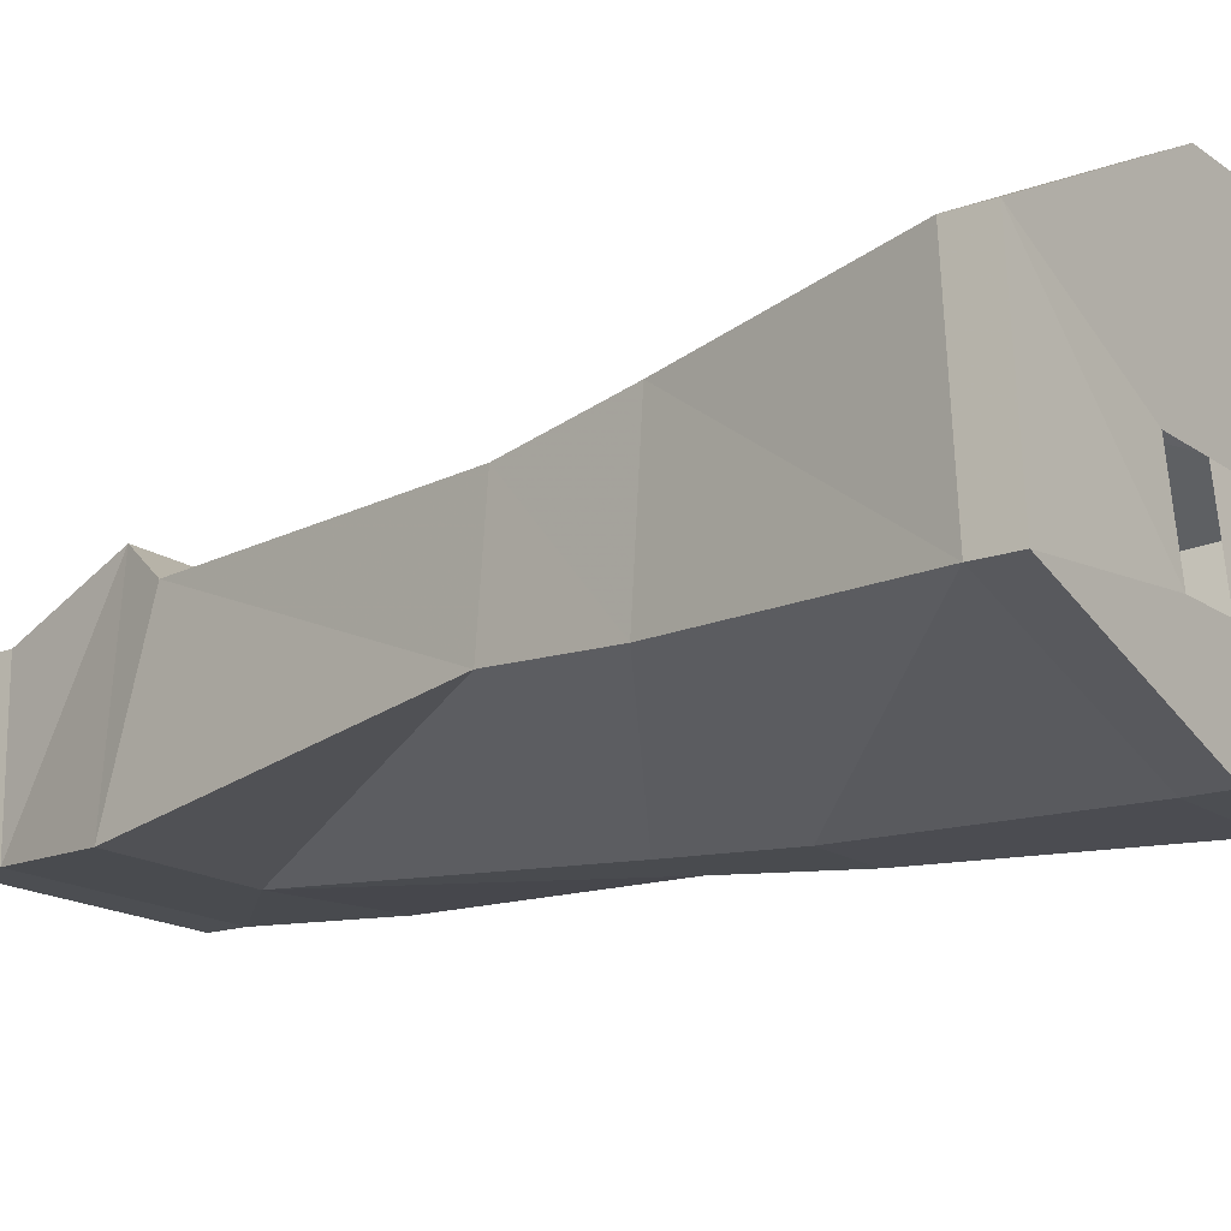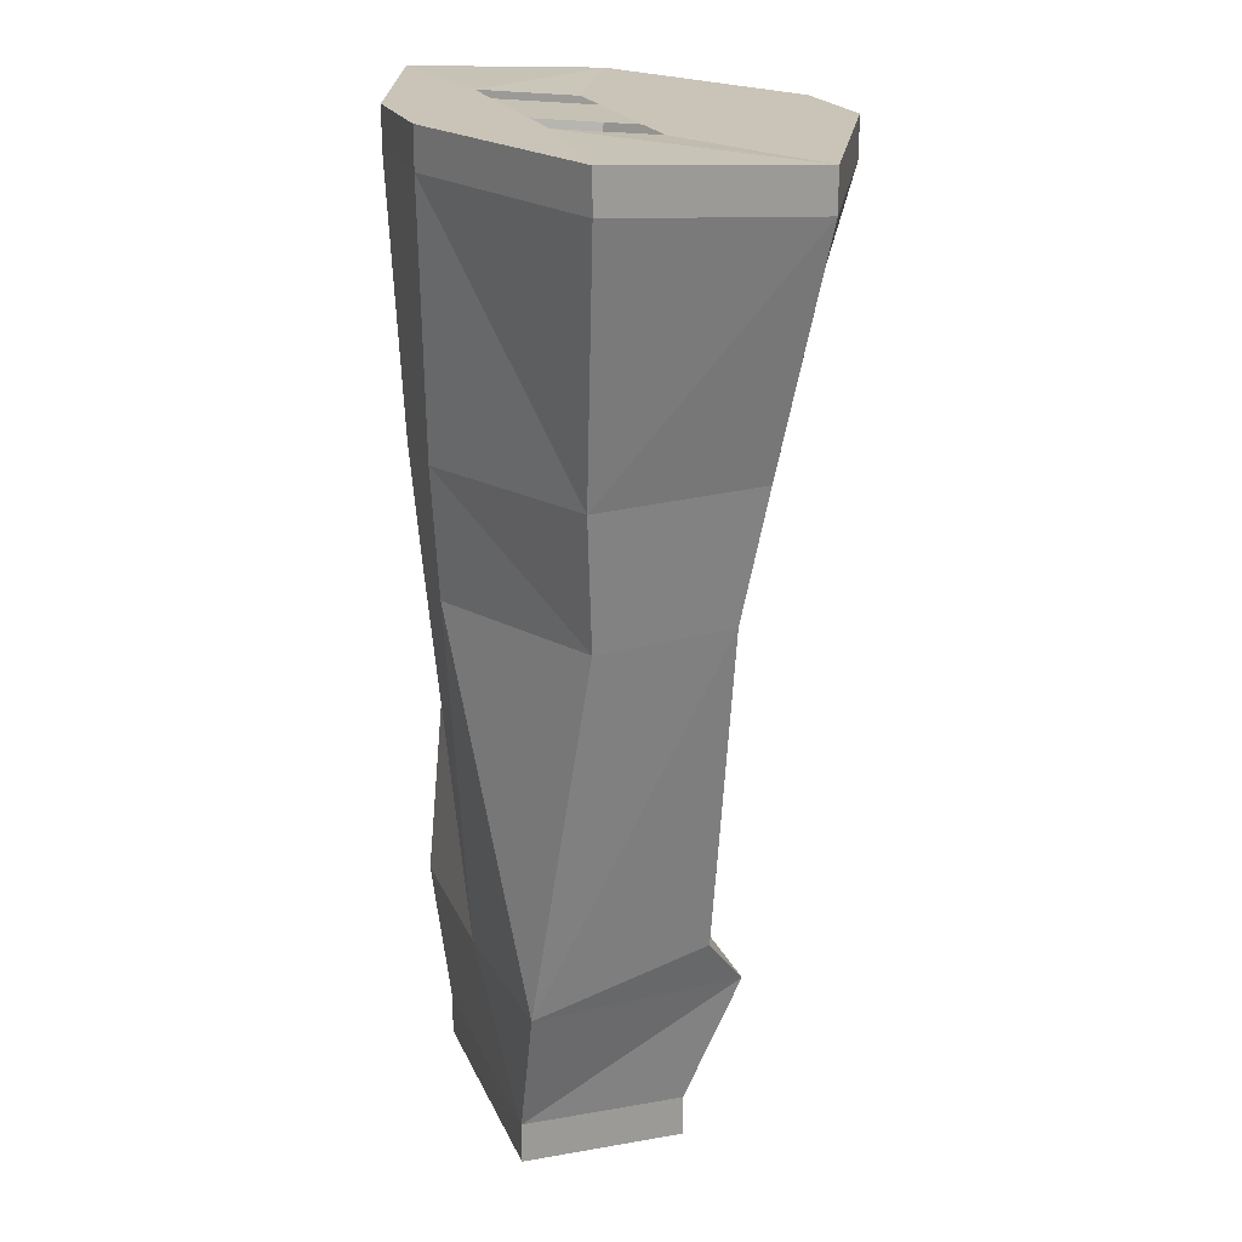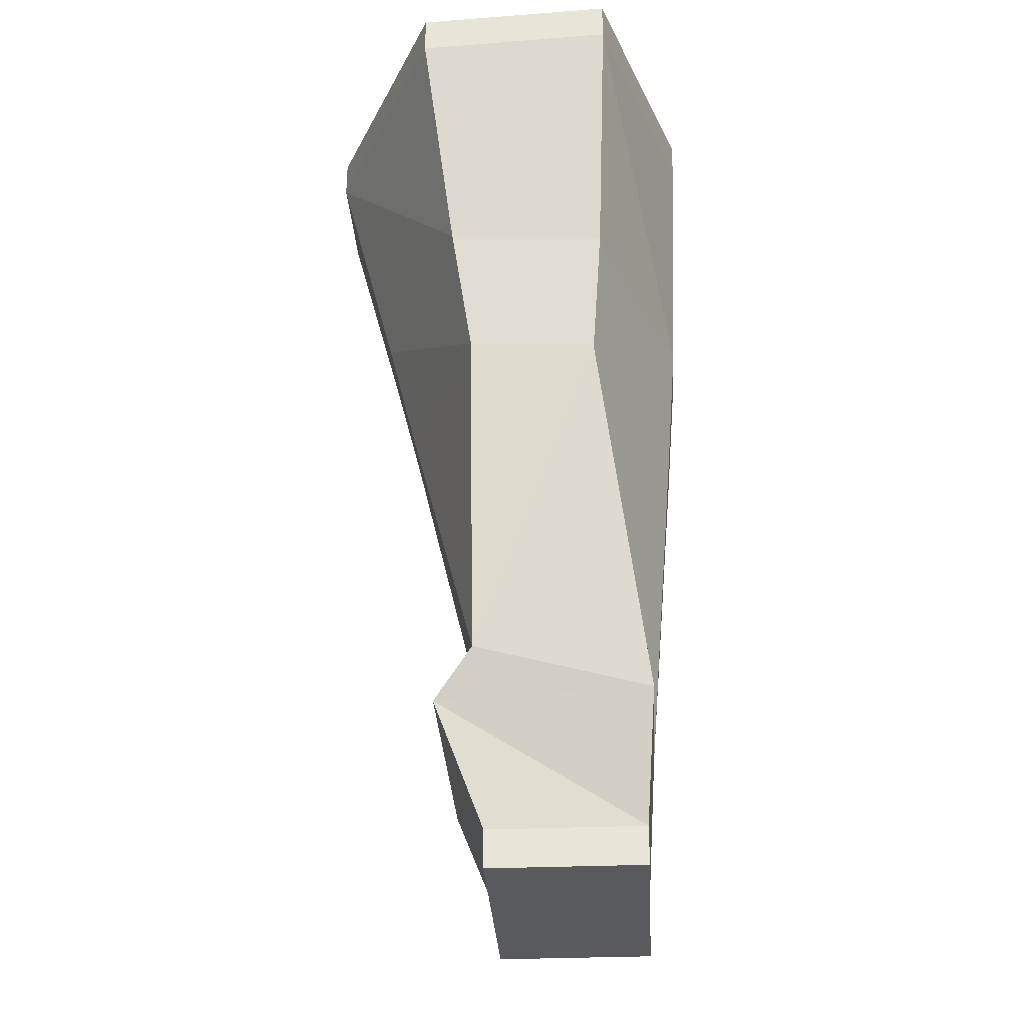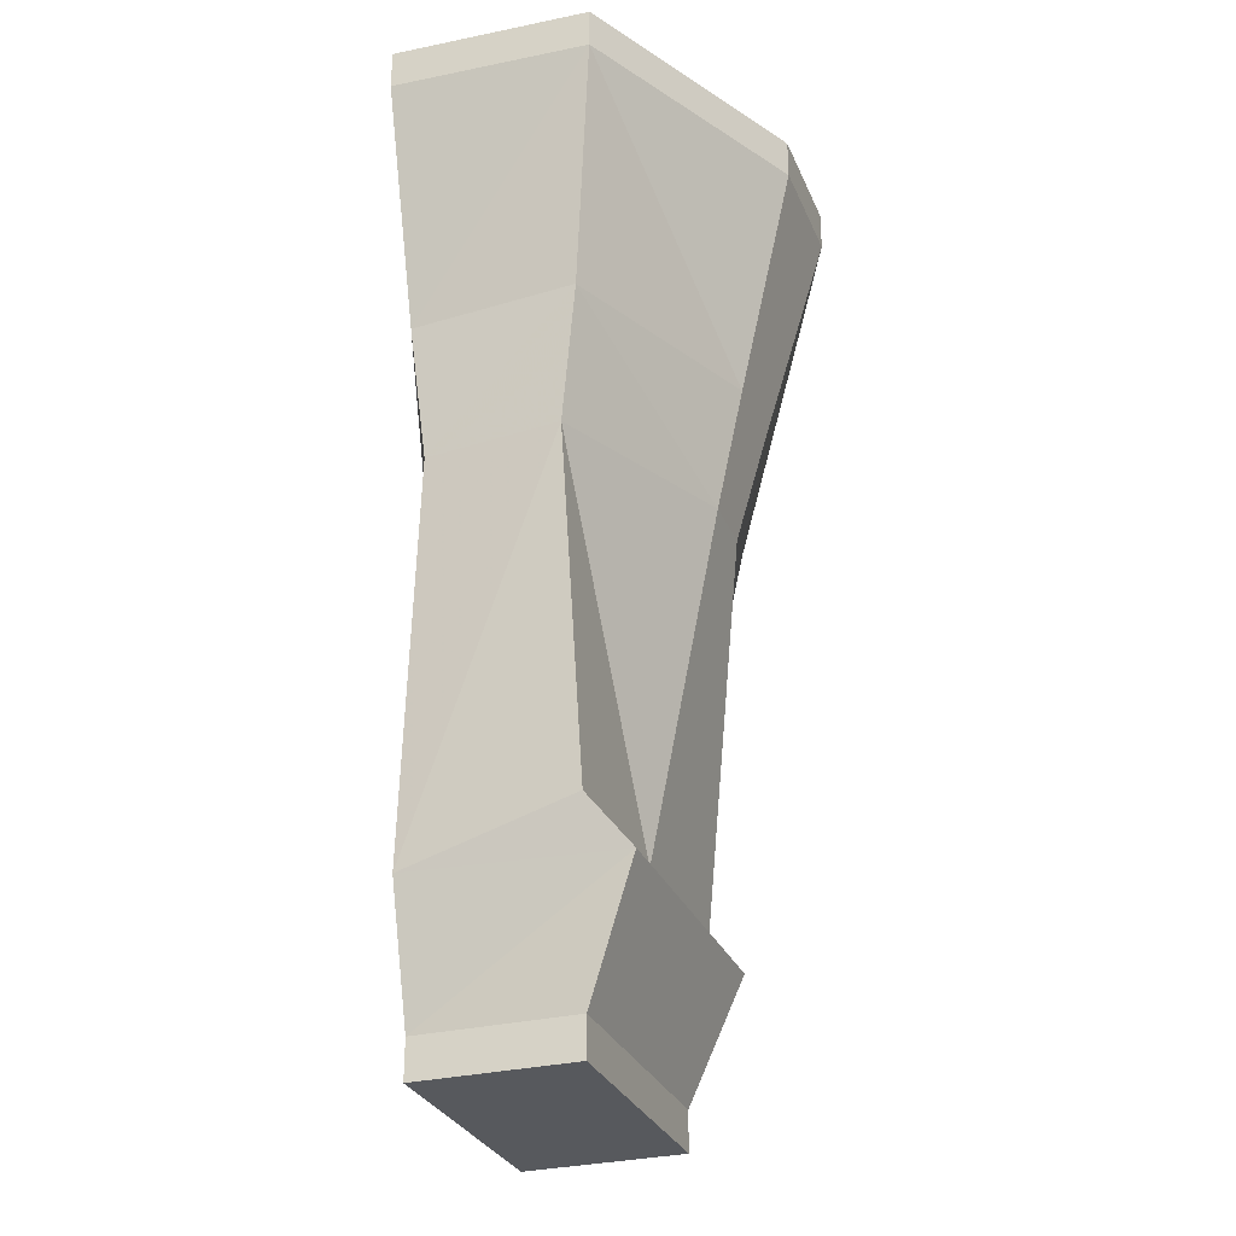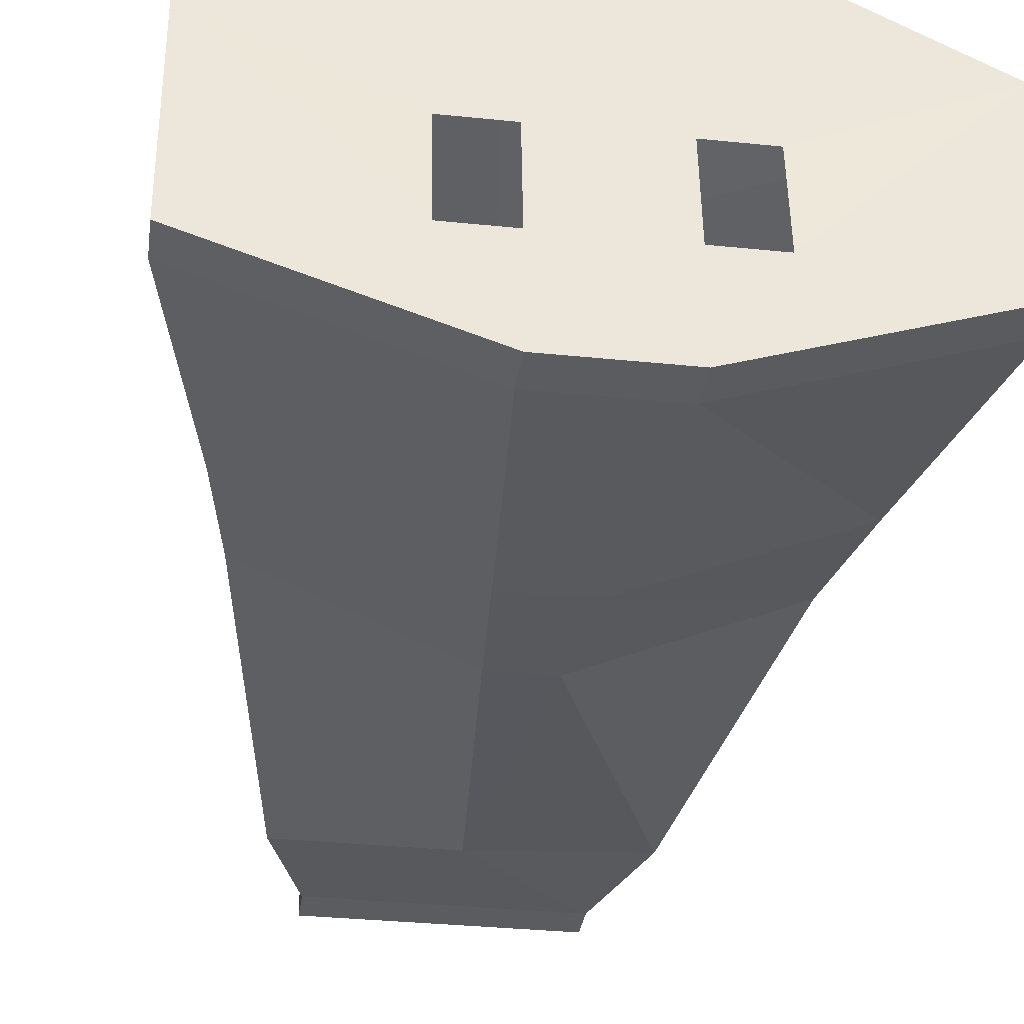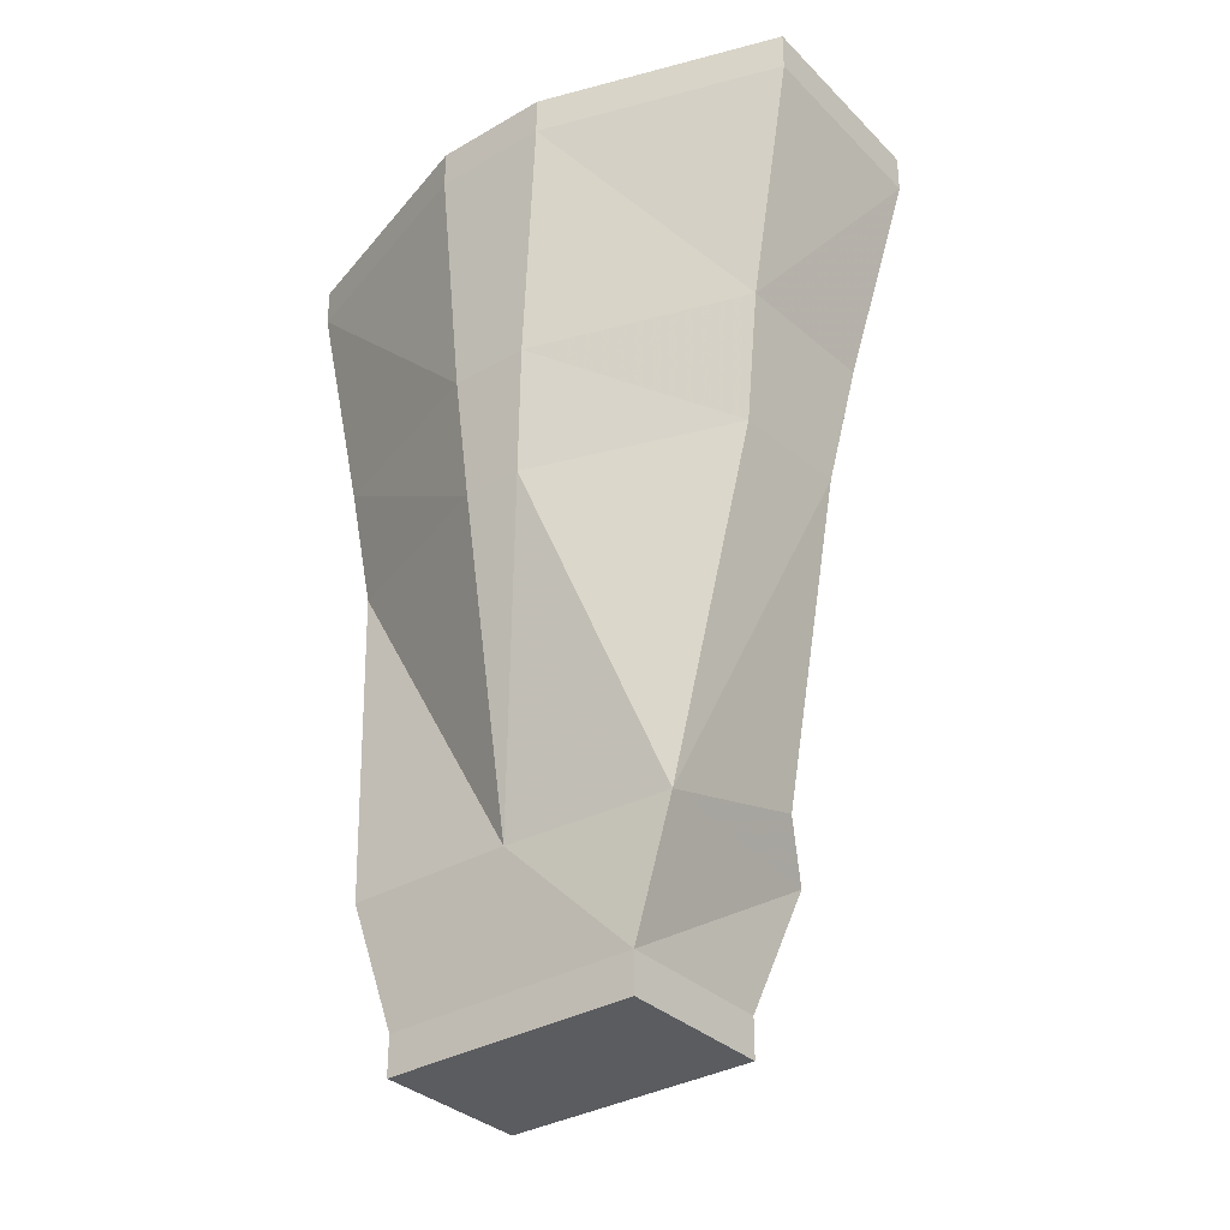
<metadata>
{"format":"obj","ext":"obj","renderer":"f3d","projection":"perspective","resolution":1024,"background":"white","views":[{"elev":-16.6,"azim":125.7,"up":"+Z"},{"elev":20.0,"azim":-108.0,"up":"+Y"},{"elev":-31.5,"azim":93.4,"up":"+Y"},{"elev":-29.5,"azim":-70.2,"up":"+Y"},{"elev":-33.6,"azim":172.0,"up":"+Z"},{"elev":-33.6,"azim":-141.6,"up":"+Y"}]}
</metadata>
<code>
v 0.04688 -0.1484 0.04688
v -0.04688 -0.1484 0.04688
v -0.04688 -0.1484 0.2031
v 0.04688 -0.1484 0.2031
v 0.09375 -0.1484 0.04688
v 0.2344 -0.1484 0.1094
v 0.09375 -0.1406 -0.03125
v 0.2344 -0.1406 -0.04688
v 0.04688 -0.1406 -0.03125
v 0.04688 -0.1406 -0.1094
v -0.04688 -0.1406 -0.03125
v -0.04688 -0.1406 -0.1094
v -0.2344 -0.1406 -0.04688
v -0.09375 -0.1406 -0.03125
v -0.2344 -0.1484 0.1094
v -0.09375 -0.1484 0.04688
v -0.04688 -0.1719 -0.1094
v 0.04688 -0.1719 -0.1094
v 0.03125 -0.375 -0.1016
v -0.03125 -0.375 -0.1016
v -0.1953 -0.3672 -0.03906
v -0.2344 -0.1719 -0.04688
v 0.2344 -0.1719 -0.04688
v 0.1953 -0.3672 -0.03906
v 0.02344 -0.4766 -0.09375
v -0.02344 -0.4766 -0.09375
v -0.1797 -0.4688 -0.03125
v -0.1953 -0.3594 0.08594
v -0.2344 -0.1797 0.1094
v 0 -0.7578 -0.07031
v 0.1797 -0.4688 -0.03125
v 0.1328 -0.7578 -0.07031
v 0.1016 -0.8594 -0.0625
v -0.1016 -0.8594 -0.0625
v -0.1328 -0.7578 -0.0625
v -0.1797 -0.4609 0.07031
v -0.02344 -0.4531 0.1328
v -0.03125 -0.3594 0.1562
v -0.04688 -0.1797 0.2031
v 0.03125 -0.3594 0.1562
v 0.04688 -0.1797 0.2031
v 0.02344 -0.4531 0.1328
v 0 -0.7188 0.07031
v 0.1328 -0.7188 0.07031
v 0.1797 -0.4609 0.07031
v 0.1953 -0.3594 0.08594
v 0.2344 -0.1797 0.1094
v 0.1016 -0.8906 -0.0625
v 0.1016 -0.8594 0.0625
v 0.1016 -0.8906 0.0625
v -0.1016 -0.8906 0.0625
v -0.1016 -0.8906 -0.0625
v 0.1172 -0.7578 0.1016
v -0.1016 -0.8594 0.0625
v -0.1172 -0.7578 0.1016
v -0.1328 -0.7188 0.07031
f 1 2 3
f 1 3 4
f 1 4 5
f 5 4 6
f 5 6 7
f 7 6 8
f 7 8 9
f 9 8 10
f 9 10 11
f 9 11 2
f 9 2 1
f 10 12 11
f 11 12 13
f 11 13 14
f 14 13 15
f 14 15 16
f 16 15 3
f 16 3 2
f 17 18 19
f 17 19 20
f 17 22 13
f 17 13 12
f 17 12 18
f 18 12 10
f 18 10 23
f 19 25 20
f 20 25 26
f 22 29 15
f 22 15 13
f 30 26 25
f 29 39 3
f 29 3 15
f 38 40 41
f 38 41 39
f 39 41 4
f 39 4 3
f 37 42 40
f 37 40 38
f 42 37 43
f 41 47 6
f 41 6 4
f 23 10 8
f 23 8 47
f 47 8 6
f 17 20 21
f 17 21 22
f 18 23 19
f 19 23 24
f 19 24 25
f 20 26 27
f 20 27 21
f 21 27 28
f 21 28 29
f 21 29 22
f 30 25 31
f 30 31 32
f 30 32 33
f 30 33 34
f 30 34 35
f 30 35 26
f 26 35 27
f 27 35 36
f 27 36 28
f 28 36 37
f 28 37 38
f 28 38 29
f 29 38 39
f 42 43 44
f 42 44 45
f 42 45 40
f 40 45 46
f 40 46 41
f 41 46 47
f 49 33 53
f 49 53 54
f 34 54 55
f 34 55 35
f 35 55 56
f 35 56 36
f 36 56 43
f 36 43 37
f 53 33 32
f 53 32 44
f 53 44 43
f 53 43 55
f 53 55 54
f 43 56 55
f 23 47 46
f 23 46 24
f 24 46 45
f 24 45 31
f 24 31 25
f 31 45 44
f 31 44 32
f 48 49 50
f 48 50 51
f 48 51 52
f 48 52 34
f 48 34 33
f 48 33 49
f 49 54 50
f 50 54 51
f 51 54 52
f 52 54 34

</code>
